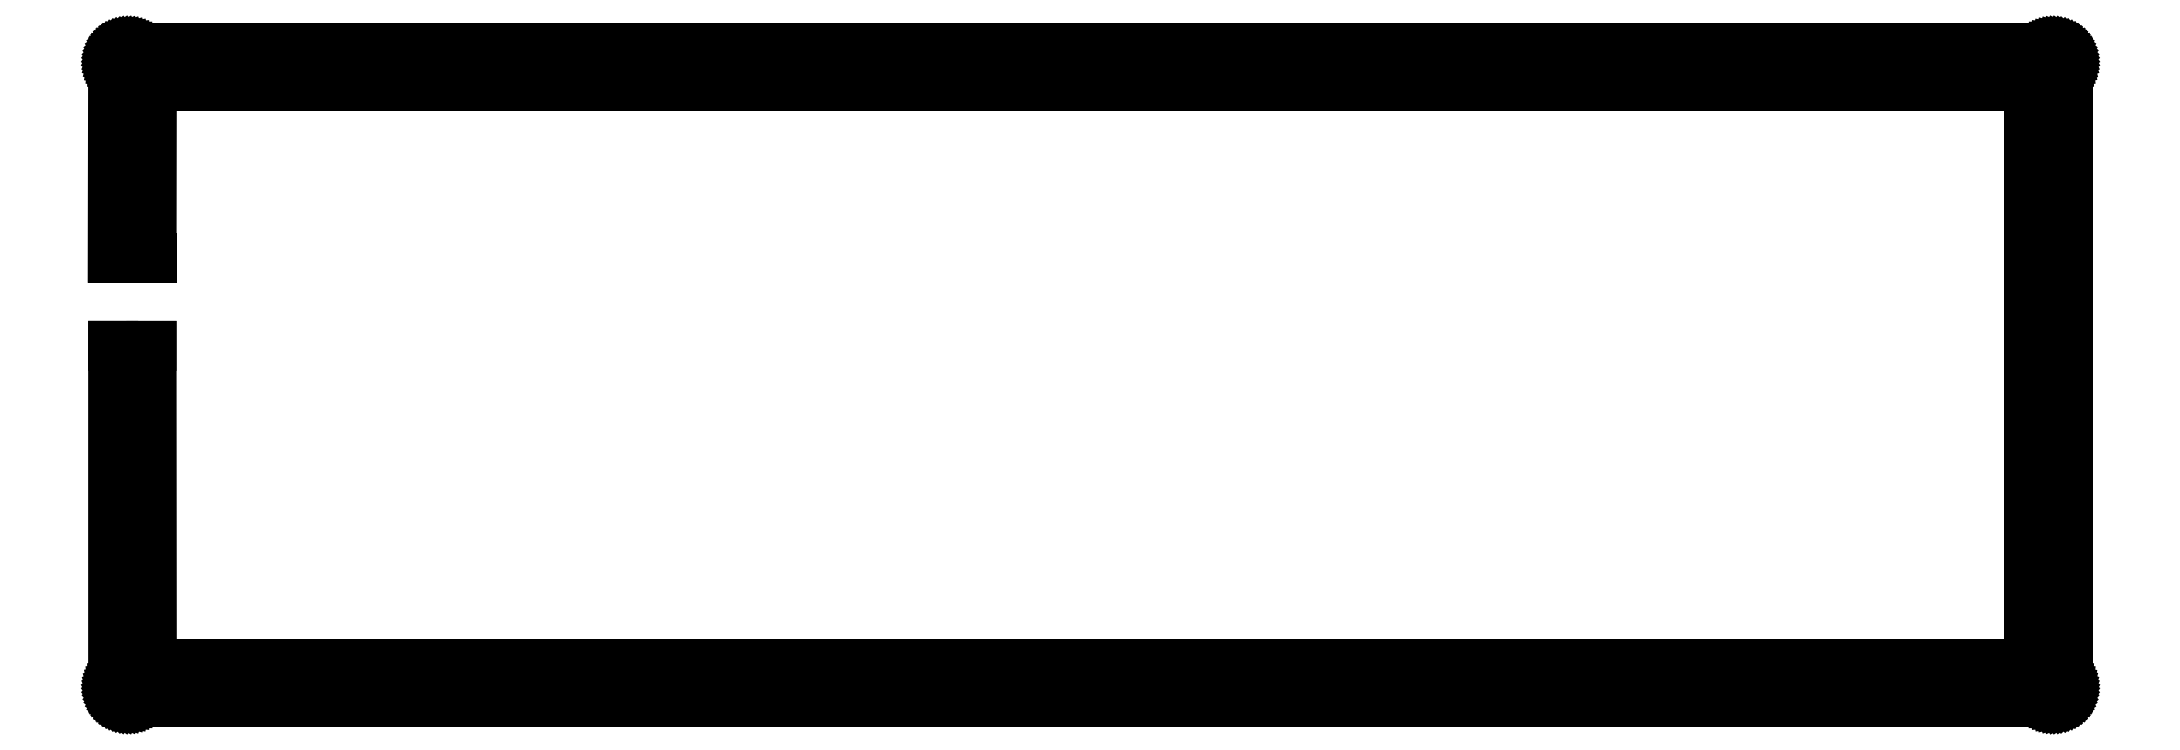
<metadata>
{"format":"dxf","ext":"dxf","renderer":"ezdxf+matplotlib","layout":"modelspace","background":"white","min_lineweight":24,"dpi":150}
</metadata>
<code>
0
SECTION
2
ENTITIES
0
LINE
8
0
10
124
20
81.58
30
0
11
5.199
21
81.58
31
0
0
LINE
8
0
10
5.199
20
5.487
30
0
11
252.7
21
5.487
31
0
0
LINE
8
0
10
252.7
20
5.487
30
0
11
252.7
21
81.58
31
0
0
LINE
8
0
10
252.7
20
81.58
30
0
11
133.9
21
81.58
31
0
0
LINE
8
0
10
133.9
20
86.69
30
0
11
255.9
21
86.69
31
0
0
LINE
8
0
10
255.9
20
86.69
30
0
11
256
21
86.68
31
0
0
LINE
8
0
10
256
20
86.68
30
0
11
256.2
21
86.66
31
0
0
LINE
8
0
10
256.2
20
86.66
30
0
11
256.3
21
86.63
31
0
0
LINE
8
0
10
256.3
20
86.63
30
0
11
256.5
21
86.59
31
0
0
LINE
8
0
10
256.5
20
86.59
30
0
11
256.6
21
86.54
31
0
0
LINE
8
0
10
256.6
20
86.54
30
0
11
256.8
21
86.47
31
0
0
LINE
8
0
10
256.8
20
86.47
30
0
11
256.9
21
86.39
31
0
0
LINE
8
0
10
256.9
20
86.39
30
0
11
257
21
86.31
31
0
0
LINE
8
0
10
257
20
86.31
30
0
11
257.1
21
86.21
31
0
0
LINE
8
0
10
257.1
20
86.21
30
0
11
257.3
21
86.1
31
0
0
LINE
8
0
10
257.3
20
86.1
30
0
11
257.4
21
85.99
31
0
0
LINE
8
0
10
257.4
20
85.99
30
0
11
257.5
21
85.86
31
0
0
LINE
8
0
10
257.5
20
85.86
30
0
11
257.6
21
85.73
31
0
0
LINE
8
0
10
257.6
20
85.73
30
0
11
257.6
21
85.6
31
0
0
LINE
8
0
10
257.6
20
85.6
30
0
11
257.7
21
85.45
31
0
0
LINE
8
0
10
257.7
20
85.45
30
0
11
257.8
21
85.31
31
0
0
LINE
8
0
10
257.8
20
85.31
30
0
11
257.8
21
85.15
31
0
0
LINE
8
0
10
257.8
20
85.15
30
0
11
257.8
21
85
31
0
0
LINE
8
0
10
257.8
20
85
30
0
11
257.8
21
84.84
31
0
0
LINE
8
0
10
257.8
20
84.84
30
0
11
257.9
21
84.69
31
0
0
LINE
8
0
10
257.9
20
84.69
30
0
11
257.9
21
2.383
31
0
0
LINE
8
0
10
257.9
20
2.383
30
0
11
257.8
21
2.226
31
0
0
LINE
8
0
10
257.8
20
2.226
30
0
11
257.8
21
2.07
31
0
0
LINE
8
0
10
257.8
20
2.07
30
0
11
257.8
21
1.915
31
0
0
LINE
8
0
10
257.8
20
1.915
30
0
11
257.8
21
1.764
31
0
0
LINE
8
0
10
257.8
20
1.764
30
0
11
257.7
21
1.616
31
0
0
LINE
8
0
10
257.7
20
1.616
30
0
11
257.6
21
1.474
31
0
0
LINE
8
0
10
257.6
20
1.474
30
0
11
257.6
21
1.338
31
0
0
LINE
8
0
10
257.6
20
1.338
30
0
11
257.5
21
1.207
31
0
0
LINE
8
0
10
257.5
20
1.207
30
0
11
257.4
21
1.085
31
0
0
LINE
8
0
10
257.4
20
1.085
30
0
11
257.3
21
0.9674
31
0
0
LINE
8
0
10
257.3
20
0.9674
30
0
11
257.1
21
0.8613
31
0
0
LINE
8
0
10
257.1
20
0.8613
30
0
11
257
21
0.7634
31
0
0
LINE
8
0
10
257
20
0.7634
30
0
11
256.9
21
0.6766
31
0
0
LINE
8
0
10
256.9
20
0.6766
30
0
11
256.8
21
0.5994
31
0
0
LINE
8
0
10
256.8
20
0.5994
30
0
11
256.6
21
0.5347
31
0
0
LINE
8
0
10
256.6
20
0.5347
30
0
11
256.5
21
0.4796
31
0
0
LINE
8
0
10
256.5
20
0.4796
30
0
11
256.3
21
0.4382
31
0
0
LINE
8
0
10
256.3
20
0.4382
30
0
11
256.2
21
0.4065
31
0
0
LINE
8
0
10
256.2
20
0.4065
30
0
11
256
21
0.3886
31
0
0
LINE
8
0
10
256
20
0.3886
30
0
11
255.9
21
0.3831
31
0
0
LINE
8
0
10
255.9
20
0.3831
30
0
11
2.096
21
0.3831
31
0
0
LINE
8
0
10
2.096
20
0.3831
30
0
11
1.939
21
0.3886
31
0
0
LINE
8
0
10
1.939
20
0.3886
30
0
11
1.782
21
0.4065
31
0
0
LINE
8
0
10
1.782
20
0.4065
30
0
11
1.629
21
0.4382
31
0
0
LINE
8
0
10
1.629
20
0.4382
30
0
11
1.476
21
0.4796
31
0
0
LINE
8
0
10
1.476
20
0.4796
30
0
11
1.33
21
0.5347
31
0
0
LINE
8
0
10
1.33
20
0.5347
30
0
11
1.188
21
0.5994
31
0
0
LINE
8
0
10
1.188
20
0.5994
30
0
11
1.05
21
0.6766
31
0
0
LINE
8
0
10
1.05
20
0.6766
30
0
11
0.9192
21
0.7634
31
0
0
LINE
8
0
10
0.9192
20
0.7634
30
0
11
0.7965
21
0.8613
31
0
0
LINE
8
0
10
0.7965
20
0.8613
30
0
11
0.6808
21
0.9674
31
0
0
LINE
8
0
10
0.6808
20
0.9674
30
0
11
0.5746
21
1.085
31
0
0
LINE
8
0
10
0.5746
20
1.085
30
0
11
0.4768
21
1.207
31
0
0
LINE
8
0
10
0.4768
20
1.207
30
0
11
0.39
21
1.338
31
0
0
LINE
8
0
10
0.39
20
1.338
30
0
11
0.3128
21
1.474
31
0
0
LINE
8
0
10
0.3128
20
1.474
30
0
11
0.248
21
1.616
31
0
0
LINE
8
0
10
0.248
20
1.616
30
0
11
0.1929
21
1.764
31
0
0
LINE
8
0
10
0.1929
20
1.764
30
0
11
0.1502
21
1.915
31
0
0
LINE
8
0
10
0.1502
20
1.915
30
0
11
0.1199
21
2.07
31
0
0
LINE
8
0
10
0.1199
20
2.07
30
0
11
0.102
21
2.226
31
0
0
LINE
8
0
10
0.102
20
2.226
30
0
11
0.09508
21
2.381
31
0
0
LINE
8
0
10
0.09508
20
84.69
30
0
11
0.102
21
84.84
31
0
0
LINE
8
0
10
0.102
20
84.84
30
0
11
0.1199
21
85
31
0
0
LINE
8
0
10
0.1199
20
85
30
0
11
0.1502
21
85.15
31
0
0
LINE
8
0
10
0.1502
20
85.15
30
0
11
0.1929
21
85.31
31
0
0
LINE
8
0
10
0.1929
20
85.31
30
0
11
0.248
21
85.45
31
0
0
LINE
8
0
10
0.248
20
85.45
30
0
11
0.3128
21
85.6
31
0
0
LINE
8
0
10
0.3128
20
85.6
30
0
11
0.39
21
85.73
31
0
0
LINE
8
0
10
0.39
20
85.73
30
0
11
0.4768
21
85.86
31
0
0
LINE
8
0
10
0.4768
20
85.86
30
0
11
0.5746
21
85.99
31
0
0
LINE
8
0
10
0.5746
20
85.99
30
0
11
0.6808
21
86.1
31
0
0
LINE
8
0
10
0.6808
20
86.1
30
0
11
0.7965
21
86.21
31
0
0
LINE
8
0
10
0.7965
20
86.21
30
0
11
0.9192
21
86.31
31
0
0
LINE
8
0
10
0.9192
20
86.31
30
0
11
1.05
21
86.39
31
0
0
LINE
8
0
10
1.05
20
86.39
30
0
11
1.188
21
86.47
31
0
0
LINE
8
0
10
1.188
20
86.47
30
0
11
1.33
21
86.54
31
0
0
LINE
8
0
10
1.33
20
86.54
30
0
11
1.476
21
86.59
31
0
0
LINE
8
0
10
1.476
20
86.59
30
0
11
1.629
21
86.63
31
0
0
LINE
8
0
10
1.629
20
86.63
30
0
11
1.782
21
86.66
31
0
0
LINE
8
0
10
1.782
20
86.66
30
0
11
1.939
21
86.68
31
0
0
LINE
8
0
10
1.939
20
86.68
30
0
11
2.096
21
86.69
31
0
0
LINE
8
0
10
2.096
20
86.69
30
0
11
124
21
86.69
31
0
0
LINE
8
0
10
254.9
20
4.073
30
0
11
254.6
21
3.904
31
0
0
LINE
8
0
10
254.6
20
3.904
30
0
11
254.3
21
3.639
31
0
0
LINE
8
0
10
254.3
20
3.639
30
0
11
254.2
21
3.305
31
0
0
LINE
8
0
10
254.2
20
3.305
30
0
11
254.1
21
2.935
31
0
0
LINE
8
0
10
254.1
20
2.935
30
0
11
254.2
21
2.565
31
0
0
LINE
8
0
10
254.2
20
2.565
30
0
11
254.3
21
2.231
31
0
0
LINE
8
0
10
254.3
20
2.231
30
0
11
254.6
21
1.966
31
0
0
LINE
8
0
10
254.6
20
1.966
30
0
11
254.9
21
1.796
31
0
0
LINE
8
0
10
254.9
20
1.796
30
0
11
255.3
21
1.738
31
0
0
LINE
8
0
10
255.3
20
1.738
30
0
11
255.7
21
1.796
31
0
0
LINE
8
0
10
255.7
20
1.796
30
0
11
256
21
1.966
31
0
0
LINE
8
0
10
256
20
1.966
30
0
11
256.3
21
2.231
31
0
0
LINE
8
0
10
256.3
20
2.231
30
0
11
256.4
21
2.565
31
0
0
LINE
8
0
10
256.4
20
2.565
30
0
11
256.5
21
2.935
31
0
0
LINE
8
0
10
256.5
20
2.935
30
0
11
256.4
21
3.305
31
0
0
LINE
8
0
10
256.4
20
3.305
30
0
11
256.3
21
3.639
31
0
0
LINE
8
0
10
256.3
20
3.639
30
0
11
256
21
3.904
31
0
0
LINE
8
0
10
256
20
3.904
30
0
11
255.7
21
4.073
31
0
0
LINE
8
0
10
255.7
20
4.073
30
0
11
255.3
21
4.133
31
0
0
LINE
8
0
10
255.3
20
4.133
30
0
11
254.9
21
4.073
31
0
0
LINE
8
0
10
170.7
20
4.073
30
0
11
170.4
21
3.904
31
0
0
LINE
8
0
10
170.4
20
3.904
30
0
11
170.1
21
3.639
31
0
0
LINE
8
0
10
170.1
20
3.639
30
0
11
169.9
21
3.305
31
0
0
LINE
8
0
10
169.9
20
3.305
30
0
11
169.9
21
2.935
31
0
0
LINE
8
0
10
169.9
20
2.935
30
0
11
169.9
21
2.565
31
0
0
LINE
8
0
10
169.9
20
2.565
30
0
11
170.1
21
2.231
31
0
0
LINE
8
0
10
170.1
20
2.231
30
0
11
170.4
21
1.966
31
0
0
LINE
8
0
10
170.4
20
1.966
30
0
11
170.7
21
1.796
31
0
0
LINE
8
0
10
170.7
20
1.796
30
0
11
171.1
21
1.738
31
0
0
LINE
8
0
10
171.1
20
1.738
30
0
11
171.5
21
1.796
31
0
0
LINE
8
0
10
171.5
20
1.796
30
0
11
171.8
21
1.966
31
0
0
LINE
8
0
10
171.8
20
1.966
30
0
11
172.1
21
2.231
31
0
0
LINE
8
0
10
172.1
20
2.231
30
0
11
172.2
21
2.565
31
0
0
LINE
8
0
10
172.2
20
2.565
30
0
11
172.3
21
2.935
31
0
0
LINE
8
0
10
172.3
20
2.935
30
0
11
172.2
21
3.305
31
0
0
LINE
8
0
10
172.2
20
3.305
30
0
11
172.1
21
3.639
31
0
0
LINE
8
0
10
172.1
20
3.639
30
0
11
171.8
21
3.904
31
0
0
LINE
8
0
10
171.8
20
3.904
30
0
11
171.5
21
4.073
31
0
0
LINE
8
0
10
171.5
20
4.073
30
0
11
171.1
21
4.133
31
0
0
LINE
8
0
10
171.1
20
4.133
30
0
11
170.7
21
4.073
31
0
0
LINE
8
0
10
86.49
20
4.073
30
0
11
86.16
21
3.904
31
0
0
LINE
8
0
10
86.16
20
3.904
30
0
11
85.9
21
3.639
31
0
0
LINE
8
0
10
85.9
20
3.639
30
0
11
85.72
21
3.305
31
0
0
LINE
8
0
10
85.72
20
3.305
30
0
11
85.67
21
2.935
31
0
0
LINE
8
0
10
85.67
20
2.935
30
0
11
85.72
21
2.565
31
0
0
LINE
8
0
10
85.72
20
2.565
30
0
11
85.9
21
2.231
31
0
0
LINE
8
0
10
85.9
20
2.231
30
0
11
86.16
21
1.966
31
0
0
LINE
8
0
10
86.16
20
1.966
30
0
11
86.49
21
1.796
31
0
0
LINE
8
0
10
86.49
20
1.796
30
0
11
86.86
21
1.738
31
0
0
LINE
8
0
10
86.86
20
1.738
30
0
11
87.23
21
1.796
31
0
0
LINE
8
0
10
87.23
20
1.796
30
0
11
87.57
21
1.966
31
0
0
LINE
8
0
10
87.57
20
1.966
30
0
11
87.83
21
2.231
31
0
0
LINE
8
0
10
87.83
20
2.231
30
0
11
88
21
2.565
31
0
0
LINE
8
0
10
88
20
2.565
30
0
11
88.06
21
2.935
31
0
0
LINE
8
0
10
88.06
20
2.935
30
0
11
88
21
3.305
31
0
0
LINE
8
0
10
88
20
3.305
30
0
11
87.83
21
3.639
31
0
0
LINE
8
0
10
87.83
20
3.639
30
0
11
87.57
21
3.904
31
0
0
LINE
8
0
10
87.57
20
3.904
30
0
11
87.23
21
4.073
31
0
0
LINE
8
0
10
87.23
20
4.073
30
0
11
86.86
21
4.133
31
0
0
LINE
8
0
10
86.86
20
4.133
30
0
11
86.49
21
4.073
31
0
0
LINE
8
0
10
2.278
20
4.073
30
0
11
1.943
21
3.904
31
0
0
LINE
8
0
10
1.943
20
3.904
30
0
11
1.678
21
3.639
31
0
0
LINE
8
0
10
1.678
20
3.639
30
0
11
1.509
21
3.305
31
0
0
LINE
8
0
10
1.509
20
3.305
30
0
11
1.45
21
2.935
31
0
0
LINE
8
0
10
1.45
20
2.935
30
0
11
1.509
21
2.565
31
0
0
LINE
8
0
10
1.509
20
2.565
30
0
11
1.678
21
2.231
31
0
0
LINE
8
0
10
1.678
20
2.231
30
0
11
1.943
21
1.966
31
0
0
LINE
8
0
10
1.943
20
1.966
30
0
11
2.278
21
1.796
31
0
0
LINE
8
0
10
2.278
20
1.796
30
0
11
2.647
21
1.738
31
0
0
LINE
8
0
10
2.647
20
1.738
30
0
11
3.018
21
1.796
31
0
0
LINE
8
0
10
3.018
20
1.796
30
0
11
3.351
21
1.966
31
0
0
LINE
8
0
10
3.351
20
1.966
30
0
11
3.616
21
2.231
31
0
0
LINE
8
0
10
3.616
20
2.231
30
0
11
3.787
21
2.565
31
0
0
LINE
8
0
10
3.787
20
2.565
30
0
11
3.845
21
2.935
31
0
0
LINE
8
0
10
3.845
20
2.935
30
0
11
3.787
21
3.305
31
0
0
LINE
8
0
10
3.787
20
3.305
30
0
11
3.616
21
3.639
31
0
0
LINE
8
0
10
3.616
20
3.639
30
0
11
3.351
21
3.904
31
0
0
LINE
8
0
10
3.351
20
3.904
30
0
11
3.018
21
4.073
31
0
0
LINE
8
0
10
3.018
20
4.073
30
0
11
2.647
21
4.133
31
0
0
LINE
8
0
10
2.647
20
4.133
30
0
11
2.278
21
4.073
31
0
0
LINE
8
0
10
86.49
20
85.27
30
0
11
86.16
21
85.1
31
0
0
LINE
8
0
10
86.16
20
85.1
30
0
11
85.9
21
84.84
31
0
0
LINE
8
0
10
85.9
20
84.84
30
0
11
85.72
21
84.51
31
0
0
LINE
8
0
10
85.72
20
84.51
30
0
11
85.67
21
84.14
31
0
0
LINE
8
0
10
85.67
20
84.14
30
0
11
85.72
21
83.77
31
0
0
LINE
8
0
10
85.72
20
83.77
30
0
11
85.9
21
83.43
31
0
0
LINE
8
0
10
85.9
20
83.43
30
0
11
86.16
21
83.17
31
0
0
LINE
8
0
10
86.16
20
83.17
30
0
11
86.49
21
83
31
0
0
LINE
8
0
10
86.49
20
83
30
0
11
86.86
21
82.94
31
0
0
LINE
8
0
10
86.86
20
82.94
30
0
11
87.23
21
83
31
0
0
LINE
8
0
10
87.23
20
83
30
0
11
87.57
21
83.17
31
0
0
LINE
8
0
10
87.57
20
83.17
30
0
11
87.83
21
83.43
31
0
0
LINE
8
0
10
87.83
20
83.43
30
0
11
88
21
83.77
31
0
0
LINE
8
0
10
88
20
83.77
30
0
11
88.06
21
84.14
31
0
0
LINE
8
0
10
88.06
20
84.14
30
0
11
88
21
84.51
31
0
0
LINE
8
0
10
88
20
84.51
30
0
11
87.83
21
84.84
31
0
0
LINE
8
0
10
87.83
20
84.84
30
0
11
87.57
21
85.1
31
0
0
LINE
8
0
10
87.57
20
85.1
30
0
11
87.23
21
85.27
31
0
0
LINE
8
0
10
87.23
20
85.27
30
0
11
86.86
21
85.33
31
0
0
LINE
8
0
10
86.86
20
85.33
30
0
11
86.49
21
85.27
31
0
0
LINE
8
0
10
170.7
20
85.27
30
0
11
170.4
21
85.1
31
0
0
LINE
8
0
10
170.4
20
85.1
30
0
11
170.1
21
84.84
31
0
0
LINE
8
0
10
170.1
20
84.84
30
0
11
169.9
21
84.51
31
0
0
LINE
8
0
10
169.9
20
84.51
30
0
11
169.9
21
84.14
31
0
0
LINE
8
0
10
169.9
20
84.14
30
0
11
169.9
21
83.77
31
0
0
LINE
8
0
10
169.9
20
83.77
30
0
11
170.1
21
83.43
31
0
0
LINE
8
0
10
170.1
20
83.43
30
0
11
170.4
21
83.17
31
0
0
LINE
8
0
10
170.4
20
83.17
30
0
11
170.7
21
83
31
0
0
LINE
8
0
10
170.7
20
83
30
0
11
171.1
21
82.94
31
0
0
LINE
8
0
10
171.1
20
82.94
30
0
11
171.5
21
83
31
0
0
LINE
8
0
10
171.5
20
83
30
0
11
171.8
21
83.17
31
0
0
LINE
8
0
10
171.8
20
83.17
30
0
11
172.1
21
83.43
31
0
0
LINE
8
0
10
172.1
20
83.43
30
0
11
172.2
21
83.77
31
0
0
LINE
8
0
10
172.2
20
83.77
30
0
11
172.3
21
84.14
31
0
0
LINE
8
0
10
172.3
20
84.14
30
0
11
172.2
21
84.51
31
0
0
LINE
8
0
10
172.2
20
84.51
30
0
11
172.1
21
84.84
31
0
0
LINE
8
0
10
172.1
20
84.84
30
0
11
171.8
21
85.1
31
0
0
LINE
8
0
10
171.8
20
85.1
30
0
11
171.5
21
85.27
31
0
0
LINE
8
0
10
171.5
20
85.27
30
0
11
171.1
21
85.33
31
0
0
LINE
8
0
10
171.1
20
85.33
30
0
11
170.7
21
85.27
31
0
0
LINE
8
0
10
254.9
20
85.27
30
0
11
254.6
21
85.1
31
0
0
LINE
8
0
10
254.6
20
85.1
30
0
11
254.3
21
84.84
31
0
0
LINE
8
0
10
254.3
20
84.84
30
0
11
254.2
21
84.51
31
0
0
LINE
8
0
10
254.2
20
84.51
30
0
11
254.1
21
84.14
31
0
0
LINE
8
0
10
254.1
20
84.14
30
0
11
254.2
21
83.77
31
0
0
LINE
8
0
10
254.2
20
83.77
30
0
11
254.3
21
83.43
31
0
0
LINE
8
0
10
254.3
20
83.43
30
0
11
254.6
21
83.17
31
0
0
LINE
8
0
10
254.6
20
83.17
30
0
11
254.9
21
83
31
0
0
LINE
8
0
10
254.9
20
83
30
0
11
255.3
21
82.94
31
0
0
LINE
8
0
10
255.3
20
82.94
30
0
11
255.7
21
83
31
0
0
LINE
8
0
10
255.7
20
83
30
0
11
256
21
83.17
31
0
0
LINE
8
0
10
256
20
83.17
30
0
11
256.3
21
83.43
31
0
0
LINE
8
0
10
256.3
20
83.43
30
0
11
256.4
21
83.77
31
0
0
LINE
8
0
10
256.4
20
83.77
30
0
11
256.5
21
84.14
31
0
0
LINE
8
0
10
256.5
20
84.14
30
0
11
256.4
21
84.51
31
0
0
LINE
8
0
10
256.4
20
84.51
30
0
11
256.3
21
84.84
31
0
0
LINE
8
0
10
256.3
20
84.84
30
0
11
256
21
85.1
31
0
0
LINE
8
0
10
256
20
85.1
30
0
11
255.7
21
85.27
31
0
0
LINE
8
0
10
255.7
20
85.27
30
0
11
255.3
21
85.33
31
0
0
LINE
8
0
10
255.3
20
85.33
30
0
11
254.9
21
85.27
31
0
0
LINE
8
0
10
2.278
20
85.27
30
0
11
1.943
21
85.1
31
0
0
LINE
8
0
10
1.943
20
85.1
30
0
11
1.678
21
84.84
31
0
0
LINE
8
0
10
1.678
20
84.84
30
0
11
1.509
21
84.51
31
0
0
LINE
8
0
10
1.509
20
84.51
30
0
11
1.45
21
84.14
31
0
0
LINE
8
0
10
1.45
20
84.14
30
0
11
1.509
21
83.77
31
0
0
LINE
8
0
10
1.509
20
83.77
30
0
11
1.678
21
83.43
31
0
0
LINE
8
0
10
1.678
20
83.43
30
0
11
1.943
21
83.17
31
0
0
LINE
8
0
10
1.943
20
83.17
30
0
11
2.278
21
83
31
0
0
LINE
8
0
10
2.278
20
83
30
0
11
2.647
21
82.94
31
0
0
LINE
8
0
10
2.647
20
82.94
30
0
11
3.018
21
83
31
0
0
LINE
8
0
10
3.018
20
83
30
0
11
3.351
21
83.17
31
0
0
LINE
8
0
10
3.351
20
83.17
30
0
11
3.616
21
83.43
31
0
0
LINE
8
0
10
3.616
20
83.43
30
0
11
3.787
21
83.77
31
0
0
LINE
8
0
10
3.787
20
83.77
30
0
11
3.845
21
84.14
31
0
0
LINE
8
0
10
3.845
20
84.14
30
0
11
3.787
21
84.51
31
0
0
LINE
8
0
10
3.787
20
84.51
30
0
11
3.616
21
84.84
31
0
0
LINE
8
0
10
3.616
20
84.84
30
0
11
3.351
21
85.1
31
0
0
LINE
8
0
10
3.351
20
85.1
30
0
11
3.018
21
85.27
31
0
0
LINE
8
0
10
3.018
20
85.27
30
0
11
2.647
21
85.33
31
0
0
LINE
8
0
10
2.647
20
85.33
30
0
11
2.278
21
85.27
31
0
0
LINE
8
0
10
5.164
20
58.98
30
0
11
0.04775
21
58.98
31
0
0
LINE
8
0
10
5.164
20
47.37
30
0
11
0.09657
21
47.37
31
0
0
LINE
8
0
10
0.09508
20
2.381
30
0
11
0.09508
21
2.381
31
0
0
LINE
8
0
10
0.09508
20
2.381
30
0
11
0.09508
21
2.381
31
0
0
LINE
8
0
10
0.09508
20
2.381
30
0
11
0.09657
21
47.37
31
0
0
LINE
8
0
10
0.04775
20
58.98
30
0
11
0.09508
21
84.69
31
0
0
LINE
8
0
10
5.199
20
81.58
30
0
11
5.164
21
58.98
31
0
0
LINE
8
0
10
5.164
20
47.37
30
0
11
5.199
21
5.487
31
0
0
LINE
8
0
10
124
20
86.69
30
0
11
133.9
21
86.69
31
0
0
LINE
8
0
10
124
20
81.58
30
0
11
133.9
21
81.58
31
0
0
VIEWPORT
8
0
10
5.25
20
4
30
0
40
11.64
41
8.993
68
     1
69
     1
12
5.25
22
4
13
0
23
0
14
0.5
24
0.5
15
0.5
25
0.5
16
0
26
0
36
1
17
0
27
0
37
0
42
50
43
0
44
0
45
8.993
50
0
51
0
72
   100
90
   557152
1

281
     0
71
     1
74
     0
110
0
120
0
130
0
111
1
121
0
131
0
112
0
122
1
132
0
79
     0
146
0
170
     0
61
     5
348
2A8
292
     1
282
     1
141
0
142
0
63
   256
361
346
0
ENDSEC
0
EOF

</code>
